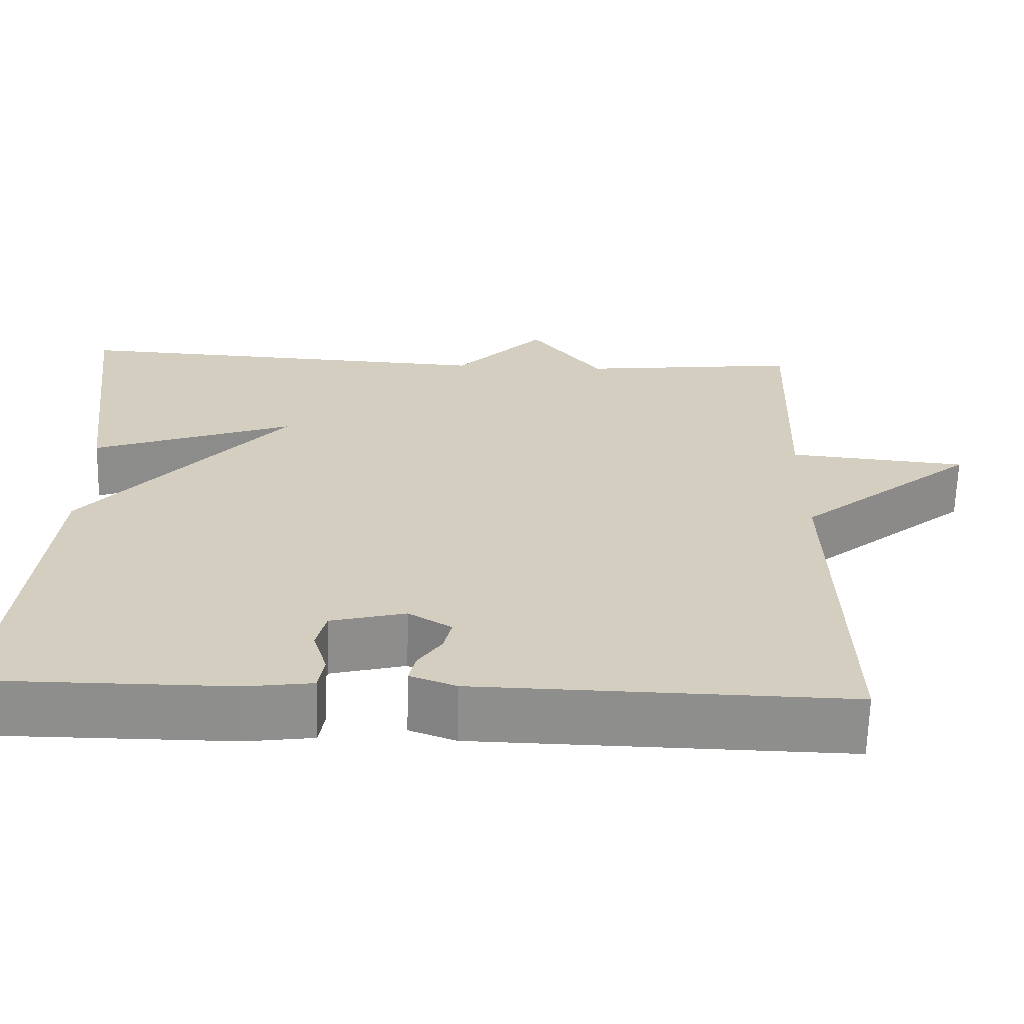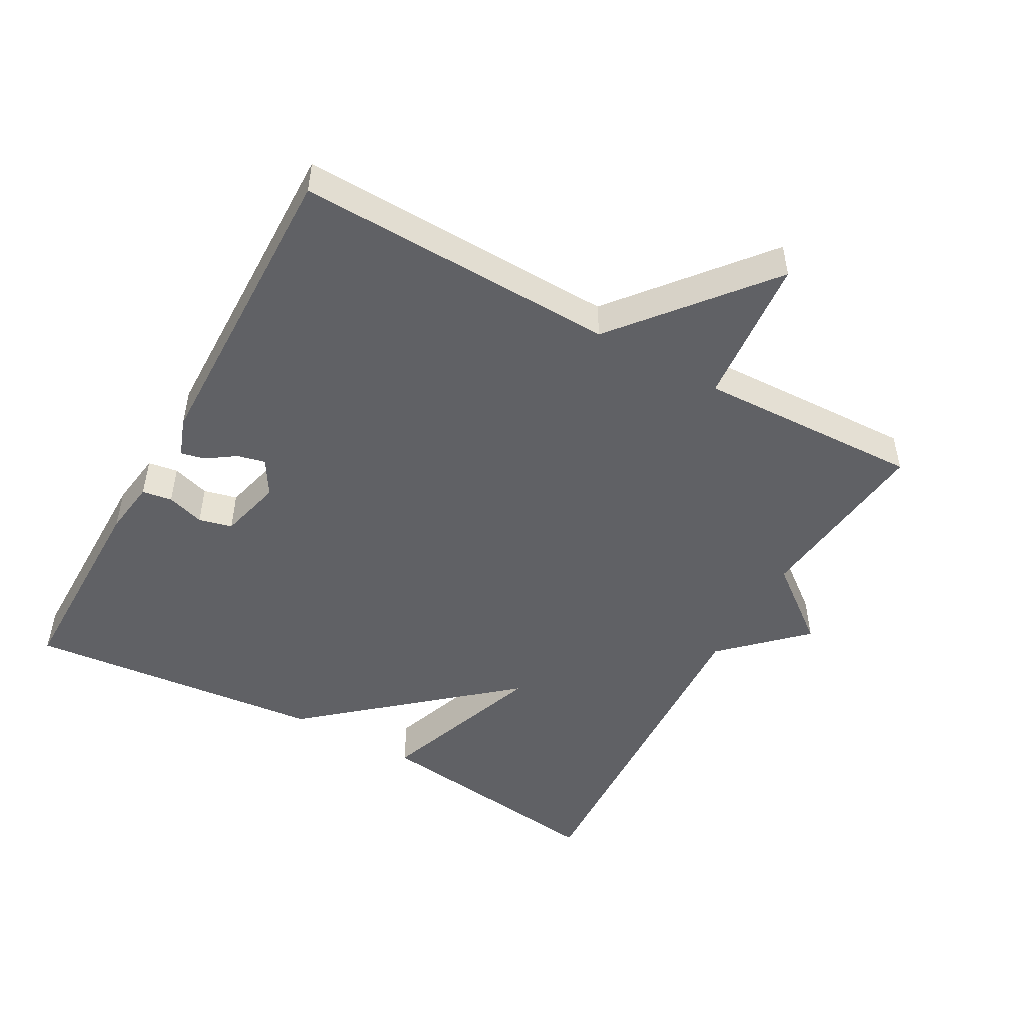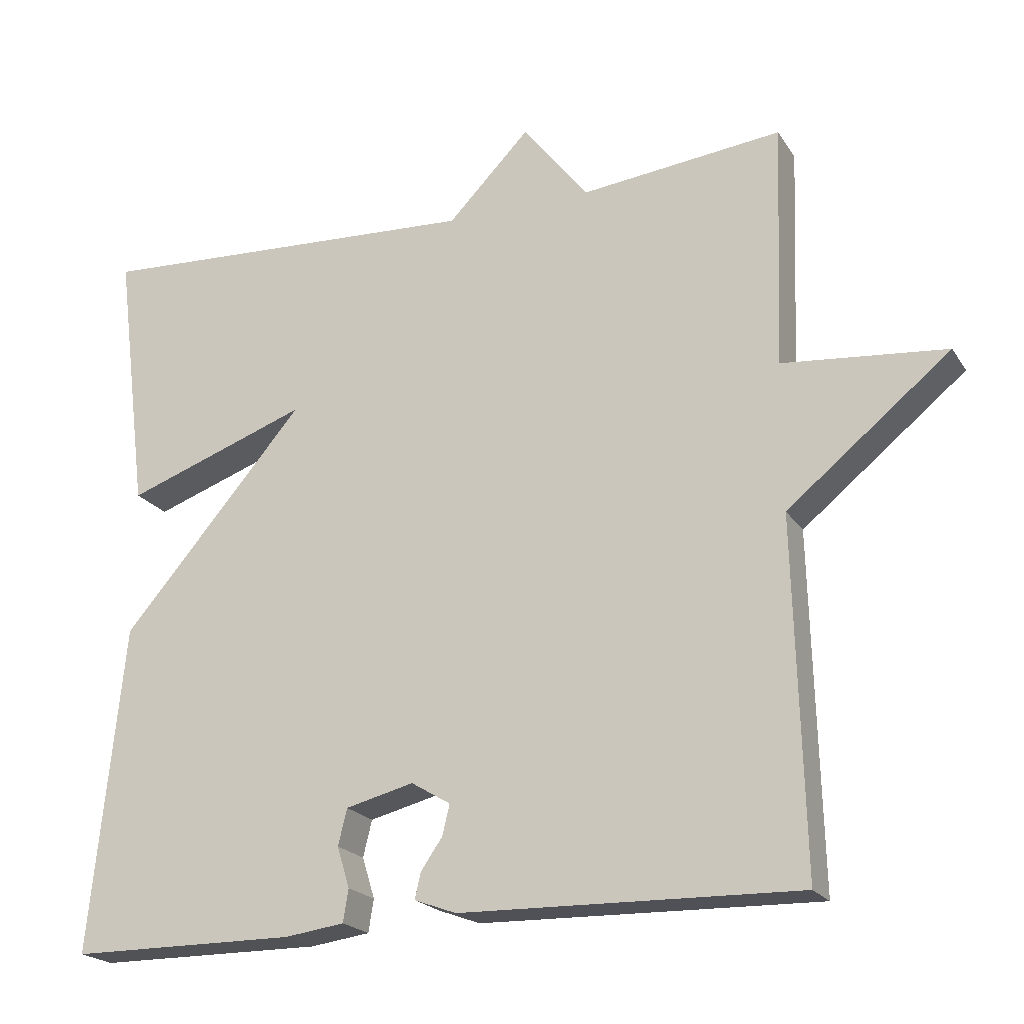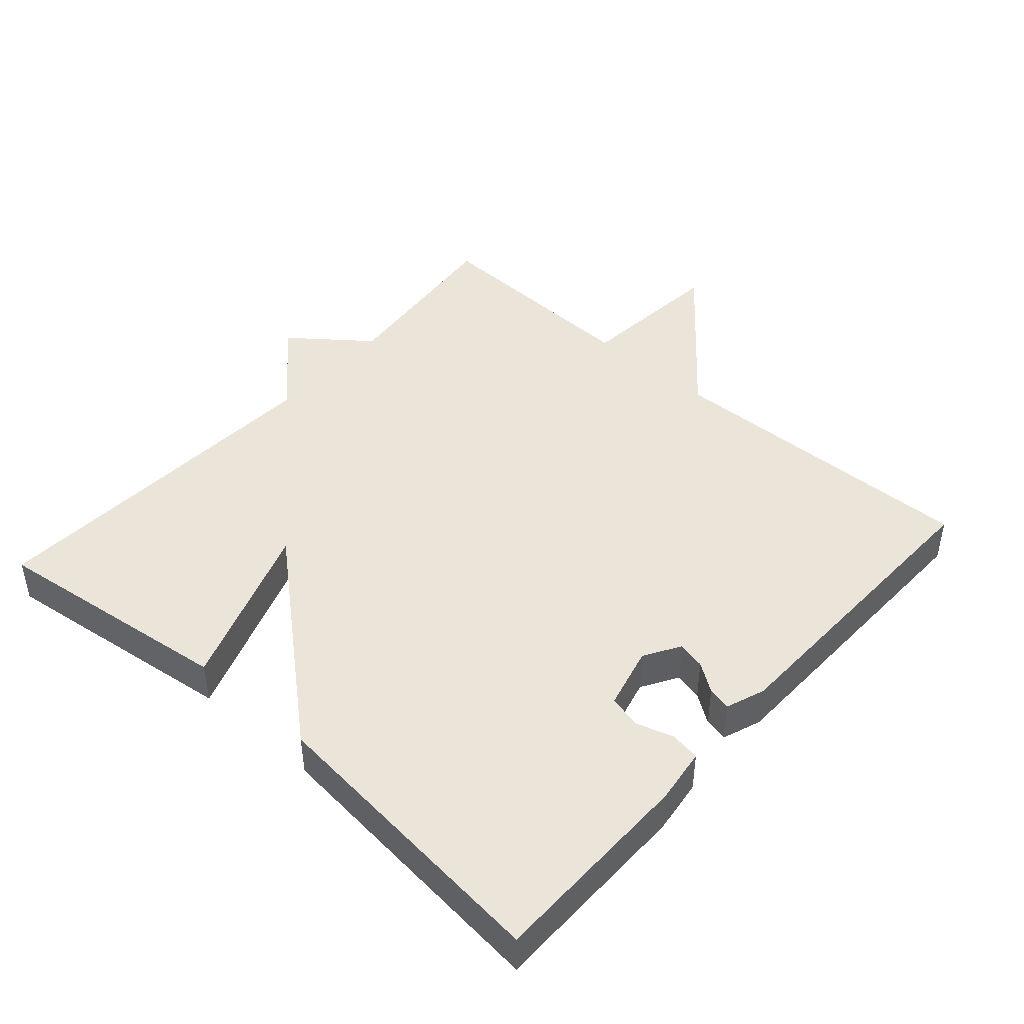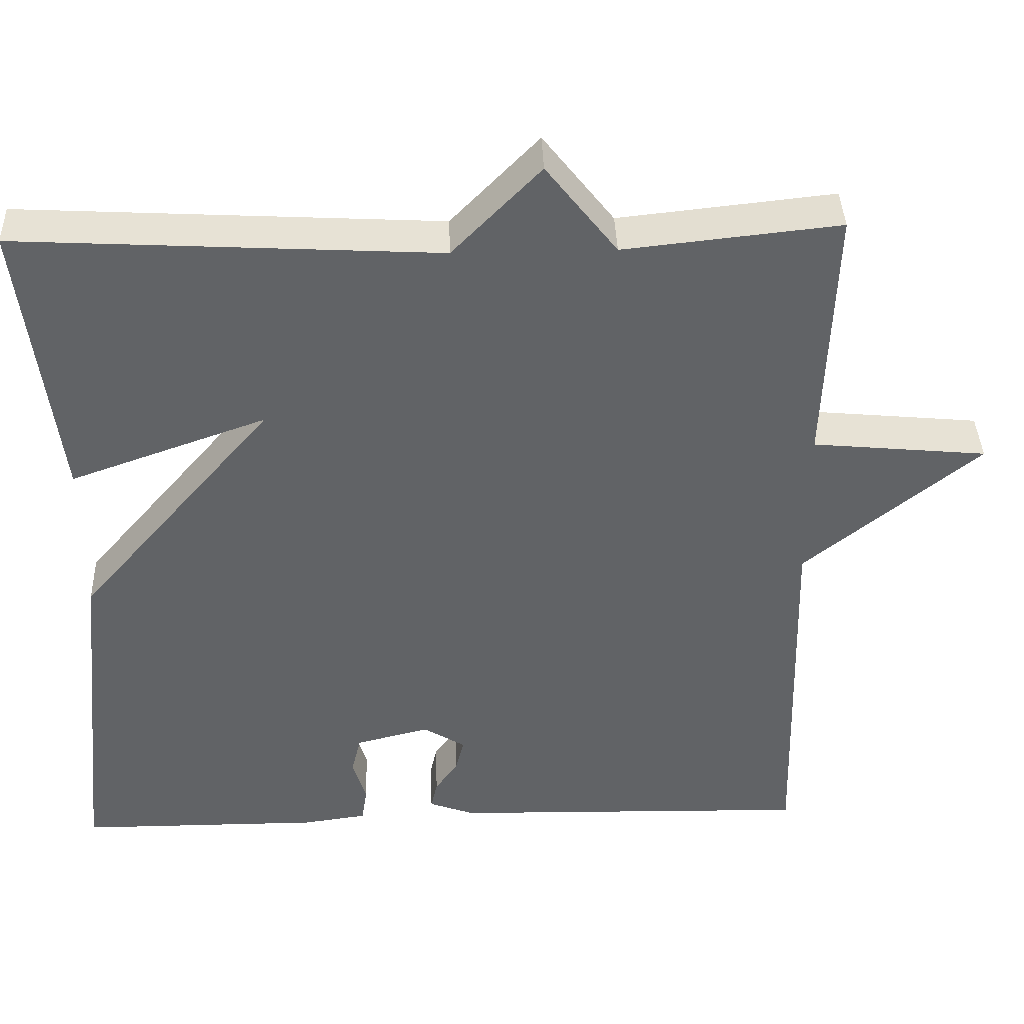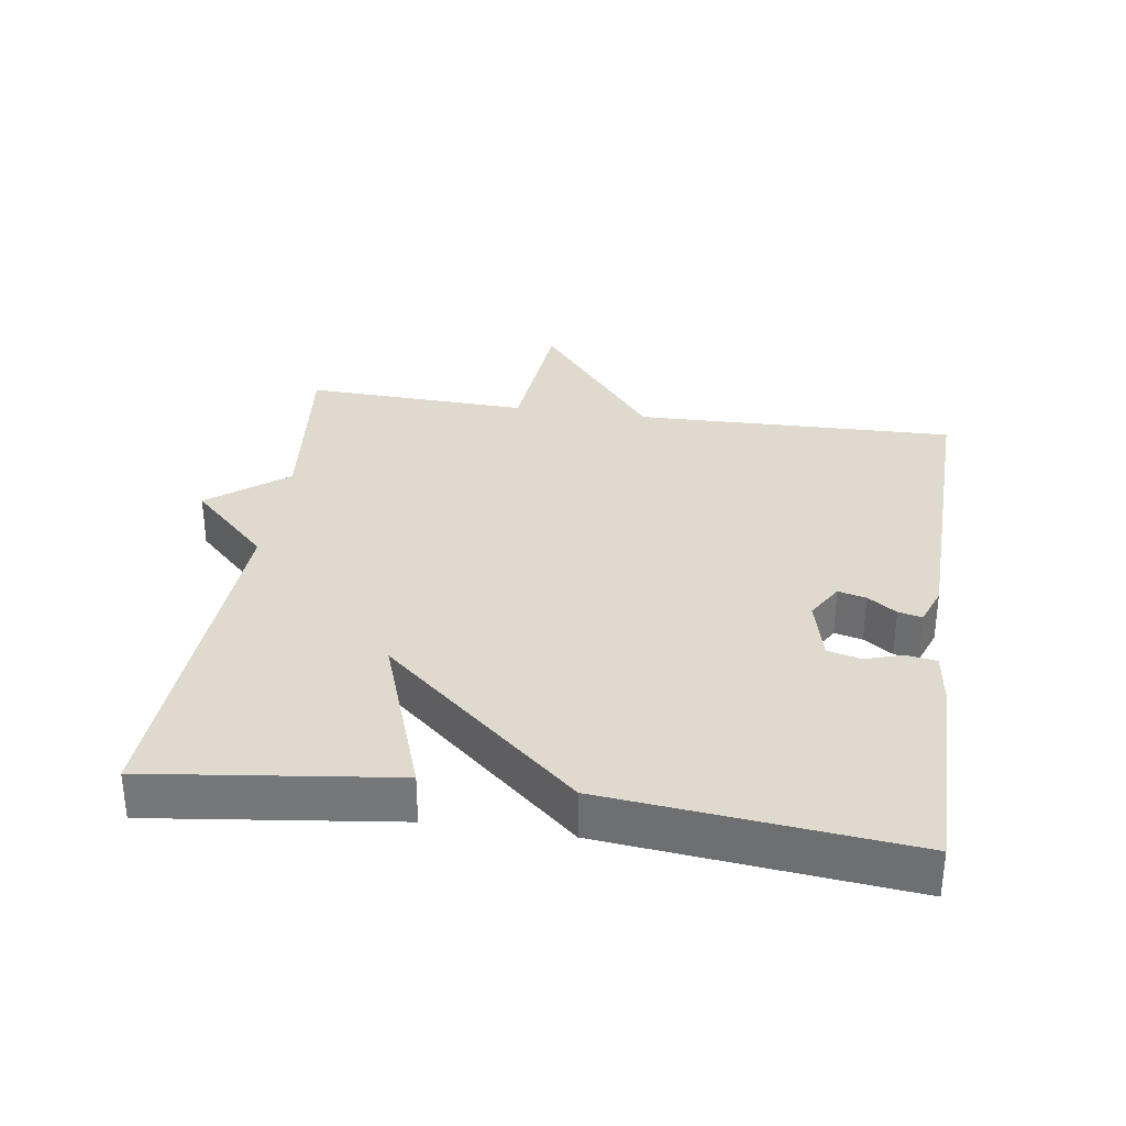
<metadata>
{"format":"obj","ext":"obj","renderer":"f3d","projection":"perspective","resolution":1024,"background":"white","views":[{"elev":-64.9,"azim":178.6,"up":"+Z"},{"elev":-49.2,"azim":-119.3,"up":"+Y"},{"elev":-20.9,"azim":-156.1,"up":"+Z"},{"elev":44.8,"azim":131.5,"up":"+Y"},{"elev":39.4,"azim":178.0,"up":"+Z"},{"elev":32.8,"azim":98.4,"up":"+Y"}]}
</metadata>
<code>
v -0.5 0.07 0.5
v -0.229 0.07 0.471
v -0.14 0.07 0.585
v -0.029 0.07 0.471
v 0.5 0.07 0.5
v 0.455 0.07 0.141
v 0.207 0.07 0.229
v 0.455 0.07 -0.059
v 0.5 0.07 -0.5
v 0.194 0.07 -0.501
v 0.113 0.07 -0.49
v 0.106 0.07 -0.446
v 0.123 0.07 -0.391
v 0.111 0.07 -0.342
v 0.019 0.07 -0.319
v -0.034 0.07 -0.351
v -0.024 0.07 -0.392
v 0.005 0.07 -0.434
v 0.013 0.07 -0.469
v -0.044 0.07 -0.49
v -0.5 0.07 -0.5
v -0.488 0.07 -0.029
v -0.708 0.07 0.15
v -0.488 0.07 0.171
v -0.5 0 0.5
v -0.229 0 0.471
v -0.14 0 0.585
v -0.029 0 0.471
v 0.5 0 0.5
v 0.455 0 0.141
v 0.207 0 0.229
v 0.455 0 -0.059
v 0.5 0 -0.5
v 0.194 0 -0.501
v 0.113 0 -0.49
v 0.106 0 -0.446
v 0.123 0 -0.391
v 0.111 0 -0.342
v 0.019 0 -0.319
v -0.034 0 -0.351
v -0.024 0 -0.392
v 0.005 0 -0.434
v 0.013 0 -0.469
v -0.044 0 -0.49
v -0.5 0 -0.5
v -0.488 0 -0.029
v -0.708 0 0.15
v -0.488 0 0.171
f 22 23 24
f 20 21 22
f 19 20 22
f 18 19 22
f 17 18 22
f 16 17 22 24
f 24 1 2
f 16 24 2
f 15 16 2
f 11 12 13
f 10 11 13
f 9 10 13
f 8 9 13
f 7 8 13 14
f 4 5 6 7
f 14 15 2
f 7 14 2
f 4 7 2
f 2 3 4
f 48 47 46
f 46 45 44
f 46 44 43
f 46 43 42
f 46 42 41
f 48 46 41 40
f 26 25 48
f 26 48 40
f 26 40 39
f 37 36 35
f 37 35 34
f 37 34 33
f 37 33 32
f 38 37 32 31
f 31 30 29 28
f 26 39 38
f 26 38 31
f 26 31 28
f 28 27 26
f 1 25 26 2
f 2 26 27 3
f 3 27 28 4
f 4 28 29 5
f 5 29 30 6
f 6 30 31 7
f 7 31 32 8
f 8 32 33 9
f 9 33 34 10
f 10 34 35 11
f 11 35 36 12
f 12 36 37 13
f 13 37 38 14
f 14 38 39 15
f 15 39 40 16
f 16 40 41 17
f 17 41 42 18
f 18 42 43 19
f 19 43 44 20
f 20 44 45 21
f 21 45 46 22
f 22 46 47 23
f 23 47 48 24
f 24 48 25 1

</code>
